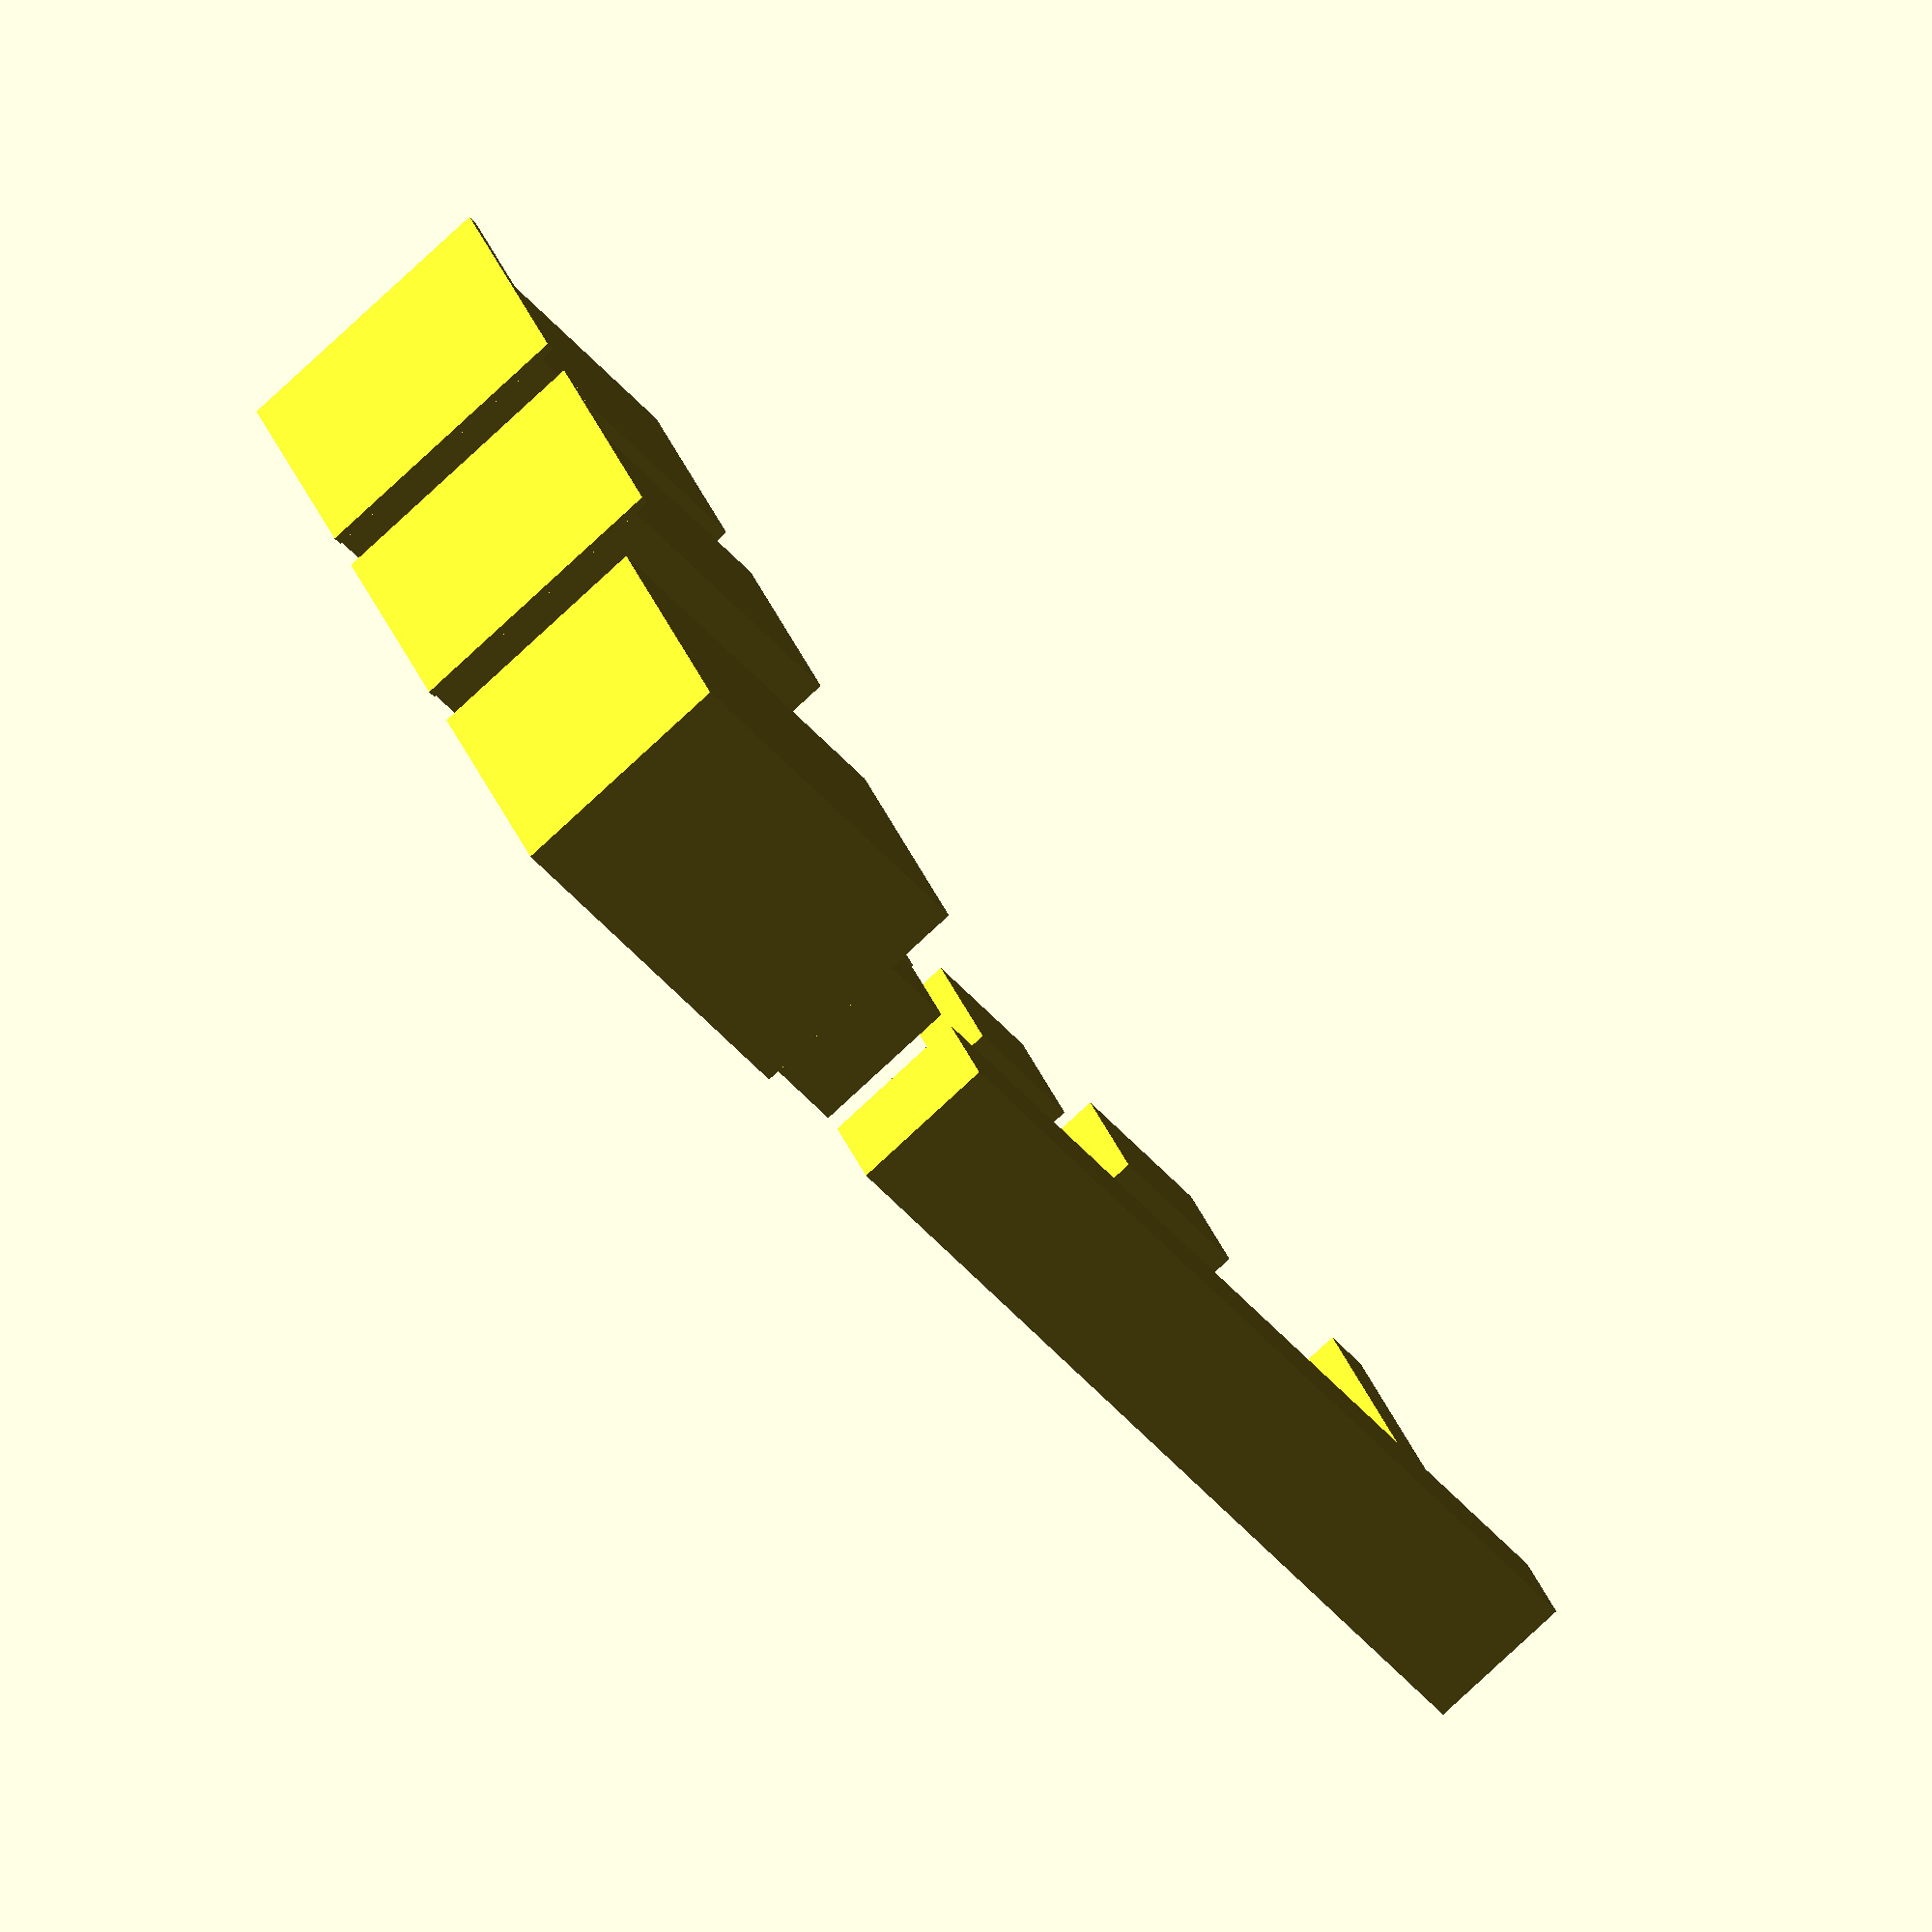
<openscad>
/*
 * Title:   Raspberry Pi 4B
 * Author:  David Tillemans
 * Version: 0.1
 * Date:    06 May 2020
 *
 * Explanation
 * Dimensions of raspberry pi is:
 * Total Width = 88 (USB and ethernet stick out)
 * Total Breath = 58.3 (USB-C, HDMIs and AV stick out)
 * Details found on: https://www.raspberrypi.org/documentation/hardware/raspberrypi/mechanical/rpi_MECH_4b_4p0.pdf
 * 
 * raspberrypi4b(withpcb, withsdcard) : draws a raspberry Pi 4B 
 *     with withpcb = 0 : no pcb is drawn on the location of the components
 *     with withpcb = 1 : pcb is drawn with the components
 *     with withsdcard = 0 : no sdcard is drawn
 *     with withsdcard = 1 : the sdcard is drawn
 *            
 */

module poe_full() {
    cube([5.5, 5.5, 8.5]);    
}

module gpio_full() {
    cube([51.5, 5.5, 8.5]);    
}

module flat_connector_full() {
    cube([2.5, 22, 5.5]);    
}

module usbc_full() {
    cube([9.0, 7.3, 3.2]);    
}

module hdmi_full() {
    cube([7.3, 8, 3.0]);    
}

module av_full() {
    translate([3.4, 12.7, 3])
        rotate([90, 0, 0]) {
            union() {
                translate([-3.4, -3.0, 0]) 
                    cube([6.8, 6.0, 12.7]);
                cylinder(d = 6, 15);
            }        
        }
}

module usb_full() {
    cube([17, 13.3, 15.0]);
    translate([17, -0.8, 0])
        cube([0.5, 14.9, 16]);
}

module eth_full() {
    cube([21.3, 16, 13.5]);
}

module sdcard_full() {
    cube([11.5, 12, 1.8]); 
}

module sdcard_full_with_card() {
    cube([11.5, 12, 1.8]); 
    translate([-3.5, 0.5, 0])
        cube([15.5, 11, 1.8]); 
}

module cpu_full() {
    cube([15, 15, 2.4]); 
}

// More detailed devices
module av_hollow() {
    translate([0, 3.4, 3])
        rotate([-90, 0, -90]) {
            difference()
            {
                union() {
                    translate([-3.4, -3.0, 0]) 
                        cube([6.8, 6.0, 12.7]);
                    cylinder(d = 6, 15);
                }
                translate([0,0,-1]) 
                    cylinder(d = 3.5, 17);
            }
        }
}

module pcb()
{
    difference() {
        translate([3, 3, 0]) {
            minkowski() {
                cube([85 - 6, 56 - 6, 0.8]);
                cylinder(r = 3, 0.8);        
            }
        }
        union() {
            translate([3.5, 3.5, -0.1])
                cylinder(d=2.7, 2);
            translate([3.5, 52.5, -0.1])
                cylinder(d=2.7, 2);
            translate([61.5, 3.5, -0.1])
                cylinder(d=2.7, 2);
            translate([61.5, 52.5, -0.1])
                cylinder(d=2.7, 2);
        }
    }
}

module raspberrypi4b(withpcb, withsdcard) {
    transpose_z = withpcb ? 1.6 : 0;

    if (withpcb) {
        pcb();
    }

    if (withsdcard) {
        translate([13-11.5, 22, -1.8])
//            sdcard_full();
            sdcard_full_with_card();
    }

    translate([58.75, 43.61, transpose_z])
        poe_full();
    translate([6.75, 49.75, transpose_z])
        gpio_full();
    translate([2.75, 17, transpose_z])
        flat_connector_full();
    translate([45.25, 0.5, transpose_z])
        flat_connector_full();
    translate([6.7, -1, transpose_z])
        usbc_full();
    translate([21.5, -1, transpose_z])
        hdmi_full();
    translate([35, -1, transpose_z])
        hdmi_full();
    translate([49.5, -1, transpose_z])
        av_full();
    translate([70, 2.35, transpose_z])
        usb_full();
    translate([70, 20.35, transpose_z])
        usb_full();
    translate([66.2, 37.75, transpose_z])
        eth_full();
    translate([21.75, 25, transpose_z])
        cpu_full();
}

raspberrypi4b(0, 0);

</openscad>
<views>
elev=79.6 azim=154.9 roll=312.9 proj=o view=wireframe
</views>
